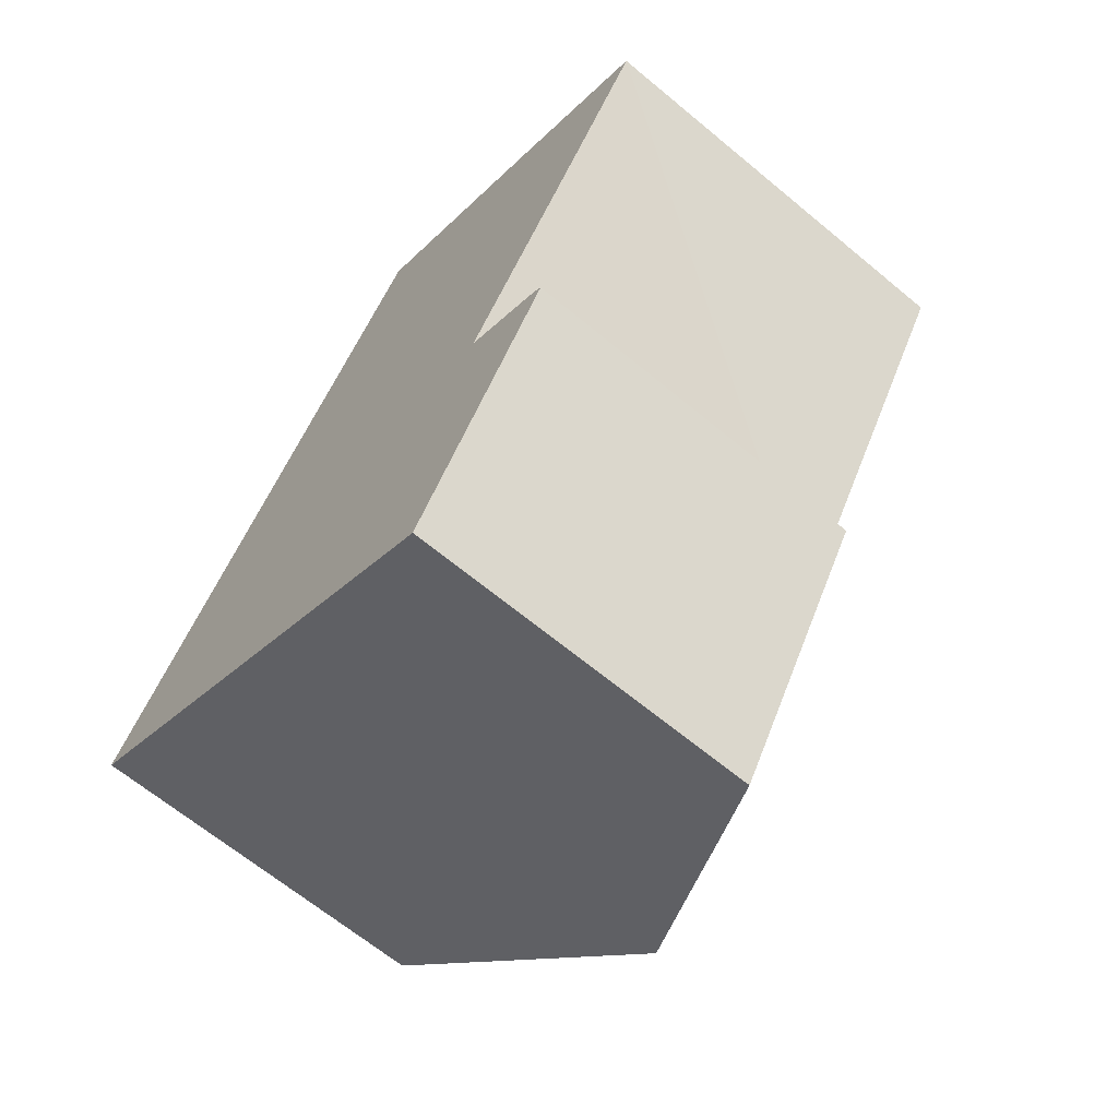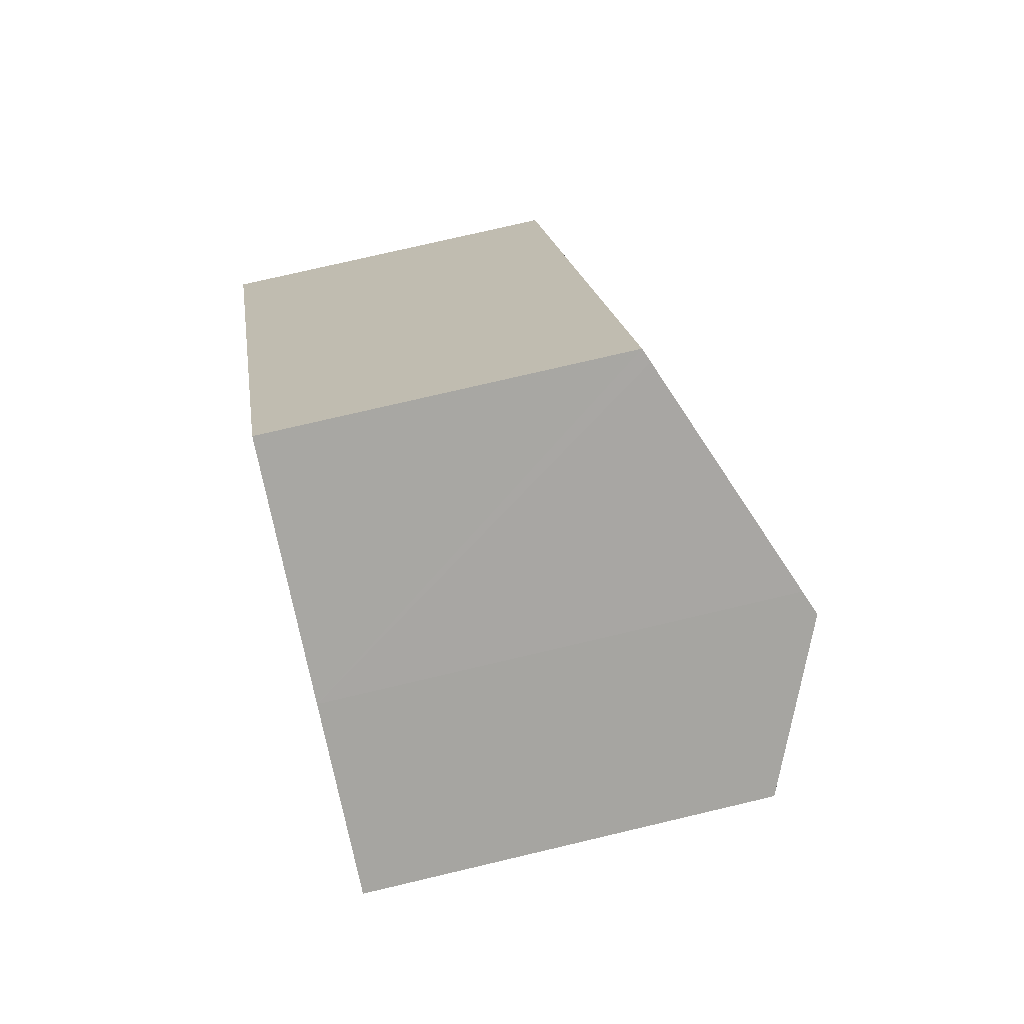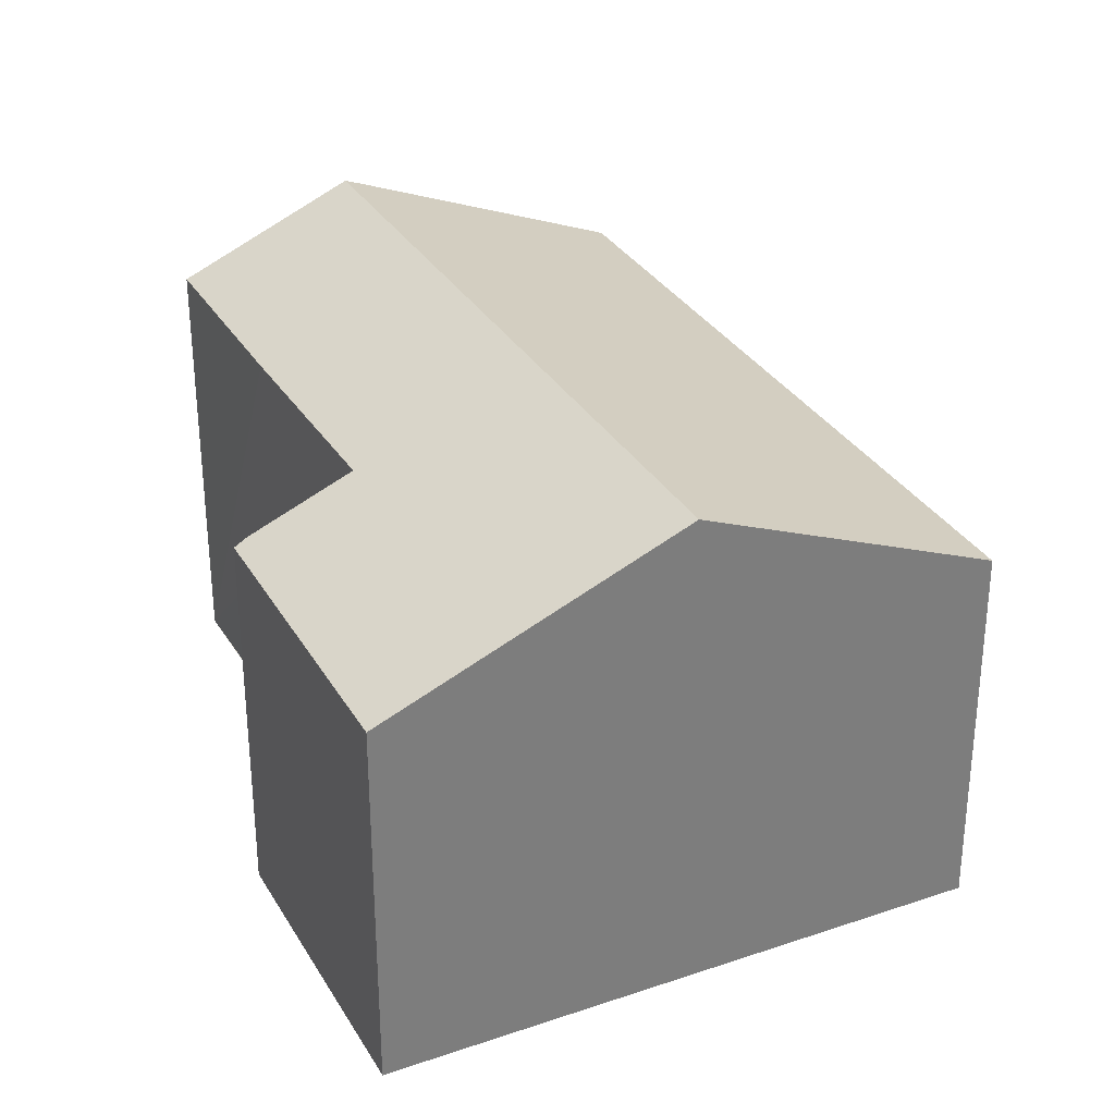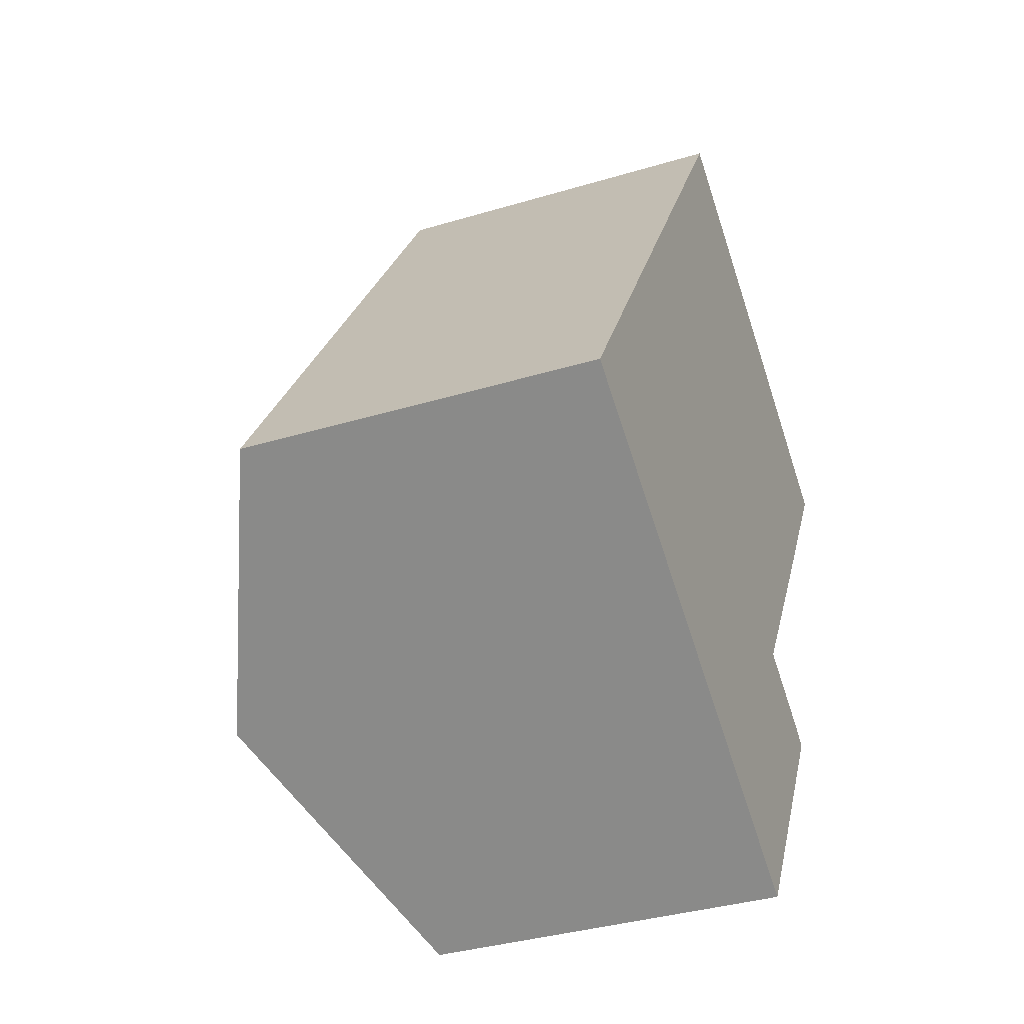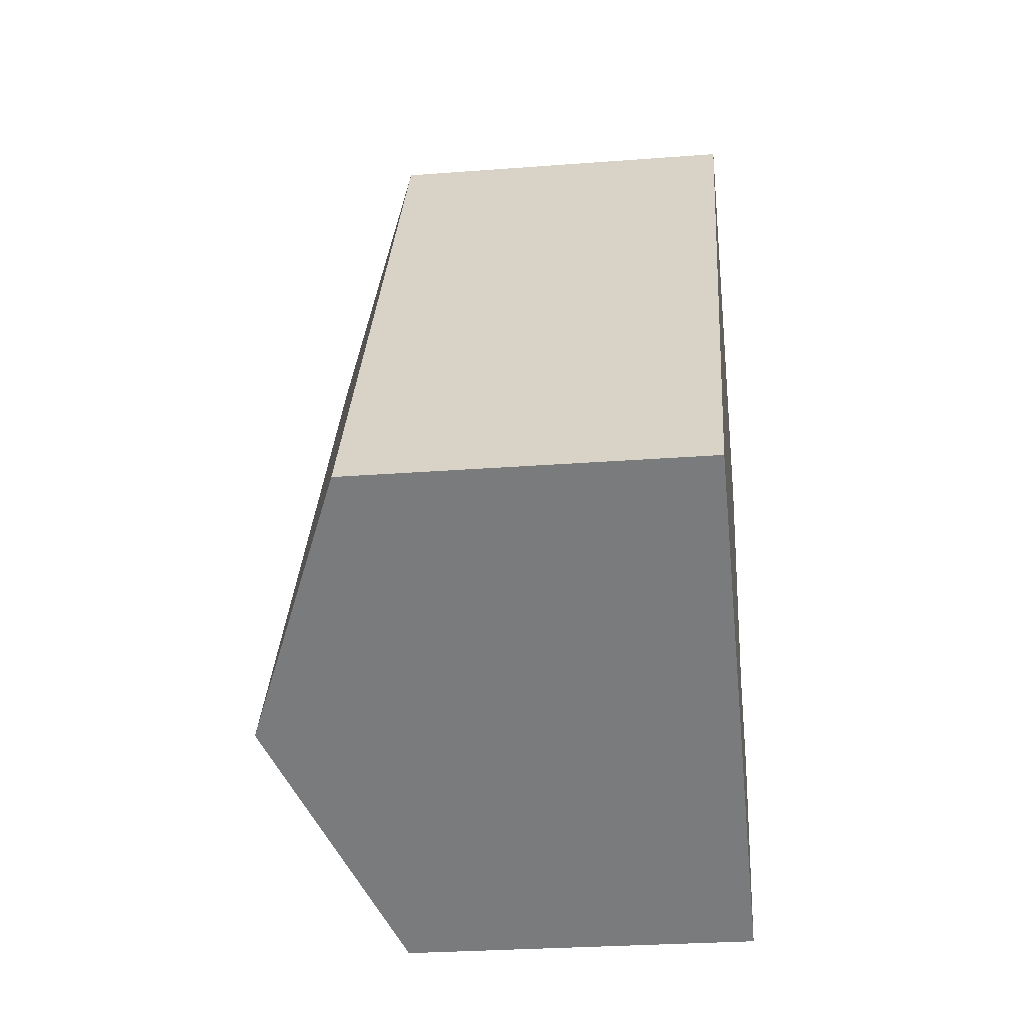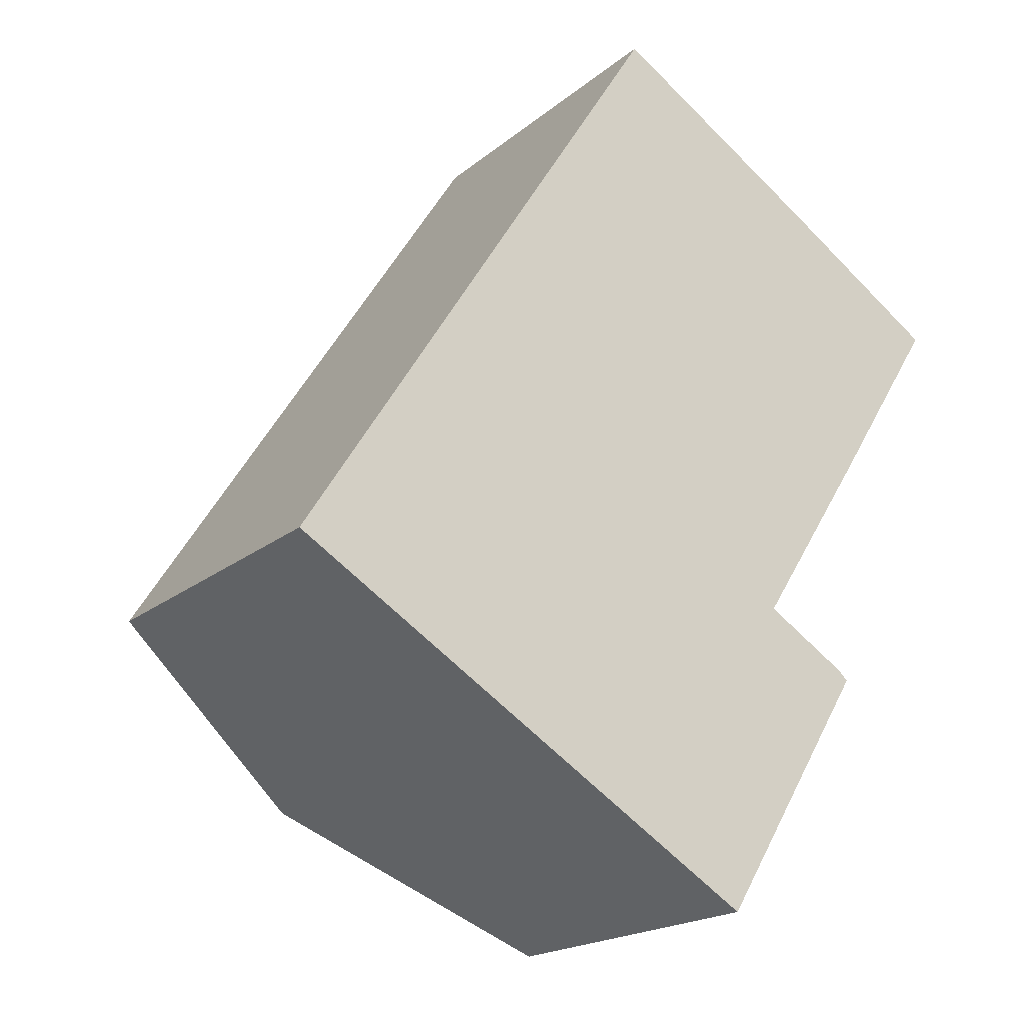
<metadata>
{"format":"obj","ext":"obj","renderer":"f3d","projection":"perspective","resolution":1024,"background":"white","views":[{"elev":-65.5,"azim":50.1,"up":"+Z"},{"elev":74.9,"azim":76.7,"up":"+Z"},{"elev":32.2,"azim":-174.3,"up":"+Y"},{"elev":-36.1,"azim":-68.5,"up":"+Z"},{"elev":-27.6,"azim":-83.3,"up":"+Z"},{"elev":-19.2,"azim":-33.9,"up":"+Z"}]}
</metadata>
<code>
v  7.932 7.318 12.6
v  1.633 8.096 -0.993
v  0 7.318 4.481e-16
v  5.025 9.71 -3.055
v  12.93 9.71 9.499
v  8.173 7.433 12.46
v  12.48 9.497 9.782
v  15.91 8.27 7.589
v  13.7 8.269 4.078
v  11.3 8.285 0.345
v  13.06 7.448 -0.734
v  13.26 7.339 -0.922
v  10.06 7.313 -6.116
v  13.06 4.494e-17 -0.734
v  13.26 5.646e-17 -0.922
v  12.48 -5.99e-16 9.782
v  7.932 -7.717e-16 12.6
v  8.173 -7.628e-16 12.46
v  15.91 -4.647e-16 7.589
v  12.93 -5.816e-16 9.499
v  11.3 -2.113e-17 0.345
v  10.06 3.745e-16 -6.116
v  13.7 -2.497e-16 4.078
v  5.025 1.871e-16 -3.055
v  1.633 6.08e-17 -0.993
v  0 0 0
g defaultobject
f 1 2 3
f 2 1 4
f 4 1 5
f 5 1 6
f 5 6 7
f 8 4 5
f 4 8 9
f 4 9 10
f 4 10 11
f 4 11 12
f 4 12 13
f 14 12 11
f 12 14 15
f 6 16 7
f 16 6 1
f 16 1 17
f 16 17 18
f 7 8 5
f 8 7 16
f 8 16 19
f 19 16 20
f 21 11 10
f 11 21 14
f 15 13 12
f 13 15 22
f 19 9 8
f 9 19 10
f 10 19 21
f 21 19 23
f 22 4 13
f 4 22 2
f 2 22 24
f 2 24 3
f 3 24 25
f 3 25 26
f 26 1 3
f 1 26 17
f 20 23 19
f 23 20 16
f 23 16 18
f 23 18 17
f 23 17 26
f 23 26 21
f 21 26 22
f 22 26 24
f 24 26 25
f 14 22 15
f 22 14 21

</code>
